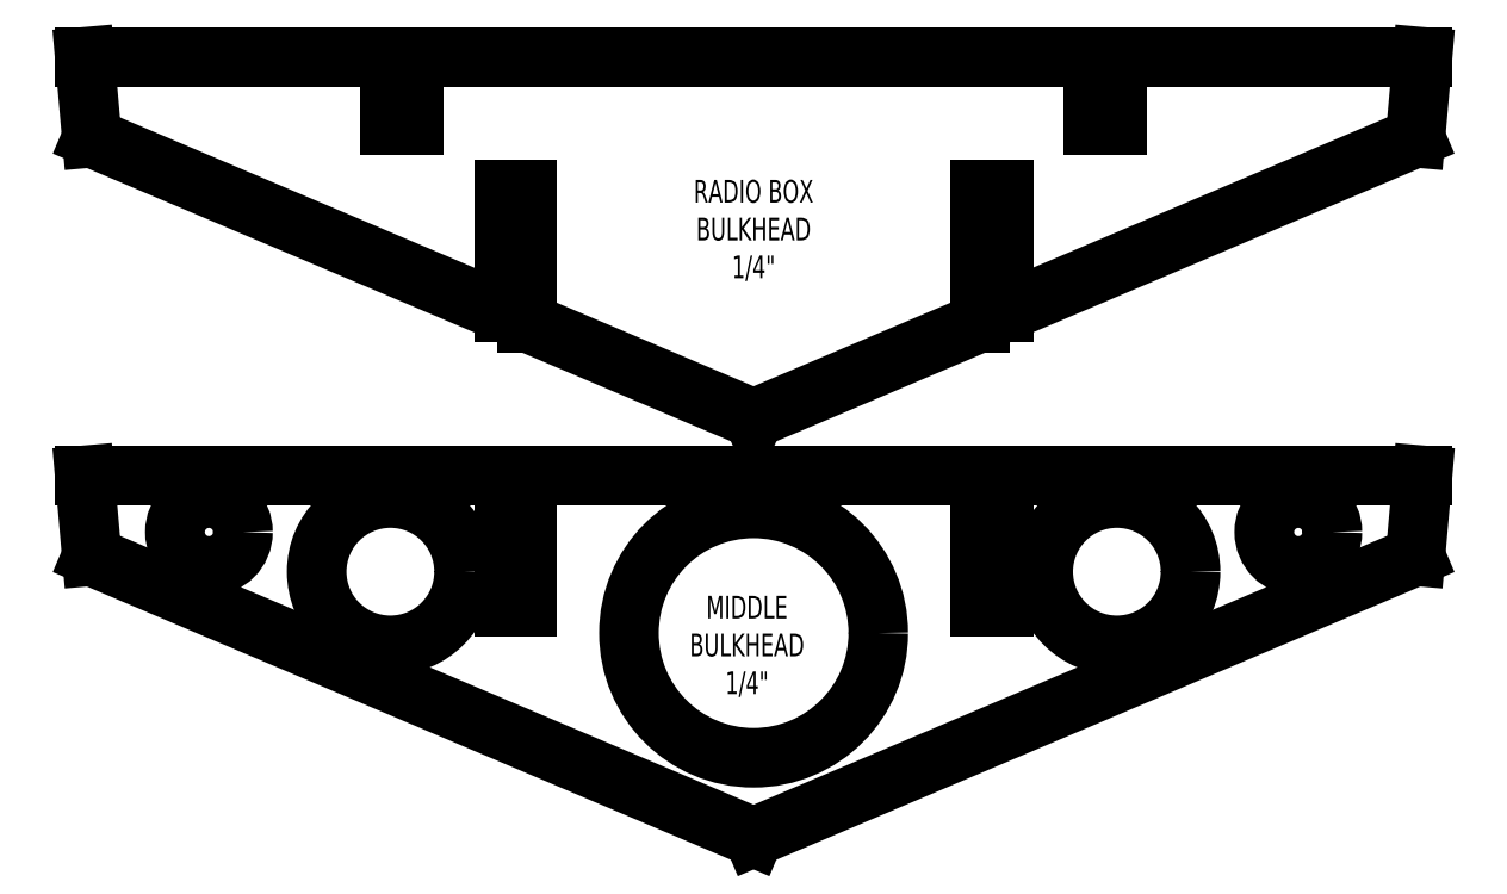
<metadata>
{"format":"dxf","ext":"dxf","renderer":"ezdxf+matplotlib","layout":"modelspace","background":"white","min_lineweight":24,"dpi":150}
</metadata>
<code>
0
SECTION
2
ENTITIES
0
LINE
8
0
10
12.74
20
9.066
30
0
11
12.74
21
9.821
31
0
0
LINE
8
0
10
11.49
20
7.001
30
0
11
11.49
21
8.352
31
0
0
LINE
8
0
10
11.49
20
8.352
30
0
11
11.23
21
8.352
31
0
0
LINE
8
0
10
11.23
20
8.352
30
0
11
11.23
21
6.891
31
0
0
LINE
8
0
10
6.24
20
6.891
30
0
11
6.24
21
8.352
31
0
0
LINE
8
0
10
6.24
20
8.352
30
0
11
5.98
21
8.352
31
0
0
LINE
8
0
10
5.98
20
8.352
30
0
11
5.98
21
7.001
31
0
0
LINE
8
0
10
4.73
20
9.821
30
0
11
4.73
21
9.066
31
0
0
LINE
8
0
10
4.73
20
9.066
30
0
11
4.99
21
9.066
31
0
0
LINE
8
0
10
4.99
20
9.066
30
0
11
4.99
21
9.821
31
0
0
LINE
8
0
10
12.48
20
9.066
30
0
11
12.74
21
9.066
31
0
0
LINE
8
0
10
12.48
20
9.821
30
0
11
12.48
21
9.066
31
0
0
LINE
8
0
10
6.24
20
6.891
30
0
11
8.735
21
5.832
31
0
0
LINE
8
0
10
11.49
20
7.001
30
0
11
16.03
21
8.929
31
0
0
LINE
8
0
10
16.03
20
8.929
30
0
11
16.11
21
9.821
31
0
0
LINE
8
0
10
4.73
20
9.821
30
0
11
1.361
21
9.821
31
0
0
LINE
8
0
10
1.361
20
9.821
30
0
11
1.439
21
8.929
31
0
0
LINE
8
0
10
1.439
20
8.929
30
0
11
5.98
21
7.001
31
0
0
LINE
8
0
10
8.735
20
5.832
30
0
11
11.23
21
6.891
31
0
0
LINE
8
0
10
16.11
20
9.821
30
0
11
12.74
21
9.821
31
0
0
LINE
8
0
10
12.48
20
9.821
30
0
11
4.99
21
9.821
31
0
0
MTEXT
8
0
10
8.735
20
8.464
30
0
40
0.25
41
0
71
         2
72
         1
1
RADIO BOX\PBULKHEAD\P1/4"
7
SLDTEXTSTYLE0
0
LINE
8
0
10
11.23
20
5.206
30
0
11
11.23
21
3.764
31
0
0
LINE
8
0
10
11.23
20
3.764
30
0
11
11.49
21
3.764
31
0
0
LINE
8
0
10
11.49
20
3.764
30
0
11
11.49
21
5.206
31
0
0
LINE
8
0
10
5.98
20
5.206
30
0
11
5.98
21
3.764
31
0
0
LINE
8
0
10
5.98
20
3.764
30
0
11
6.24
21
3.764
31
0
0
LINE
8
0
10
6.24
20
3.764
30
0
11
6.24
21
5.206
31
0
0
CIRCLE
8
0
10
4.73
20
4.144
30
0
40
0.8125
0
CIRCLE
8
0
10
2.73
20
4.581
30
0
40
0.375
0
CIRCLE
8
0
10
14.74
20
4.581
30
0
40
0.375
0
CIRCLE
8
0
10
8.735
20
3.467
30
0
40
1.375
0
CIRCLE
8
0
10
12.74
20
4.144
30
0
40
0.8125
0
LINE
8
0
10
1.439
20
4.314
30
0
11
8.735
21
1.217
31
0
0
LINE
8
0
10
8.735
20
1.217
30
0
11
16.03
21
4.314
31
0
0
LINE
8
0
10
16.03
20
4.314
30
0
11
16.11
21
5.206
31
0
0
LINE
8
0
10
16.11
20
5.206
30
0
11
11.49
21
5.206
31
0
0
LINE
8
0
10
1.361
20
5.206
30
0
11
1.439
21
4.314
31
0
0
LINE
8
0
10
5.98
20
5.206
30
0
11
1.361
21
5.206
31
0
0
LINE
8
0
10
11.23
20
5.206
30
0
11
6.24
21
5.206
31
0
0
MTEXT
8
0
10
8.662
20
3.878
30
0
40
0.25
41
0
71
         2
72
         1
1
MIDDLE\PBULKHEAD\P1/4"
7
SLDTEXTSTYLE0
0
ENDSEC
0
EOF

</code>
